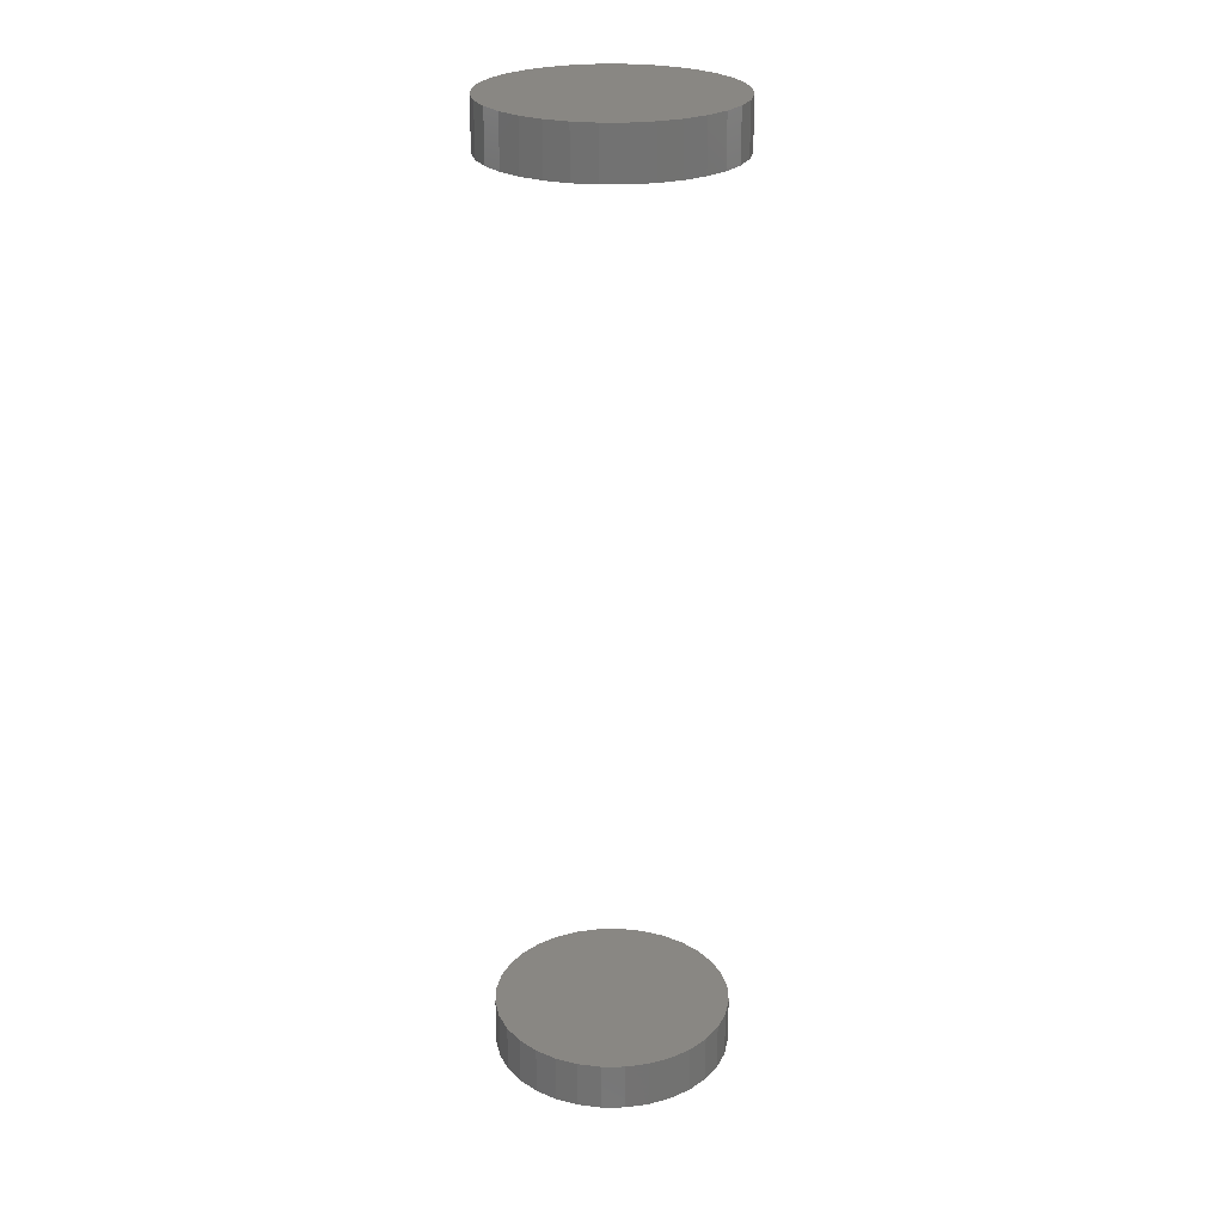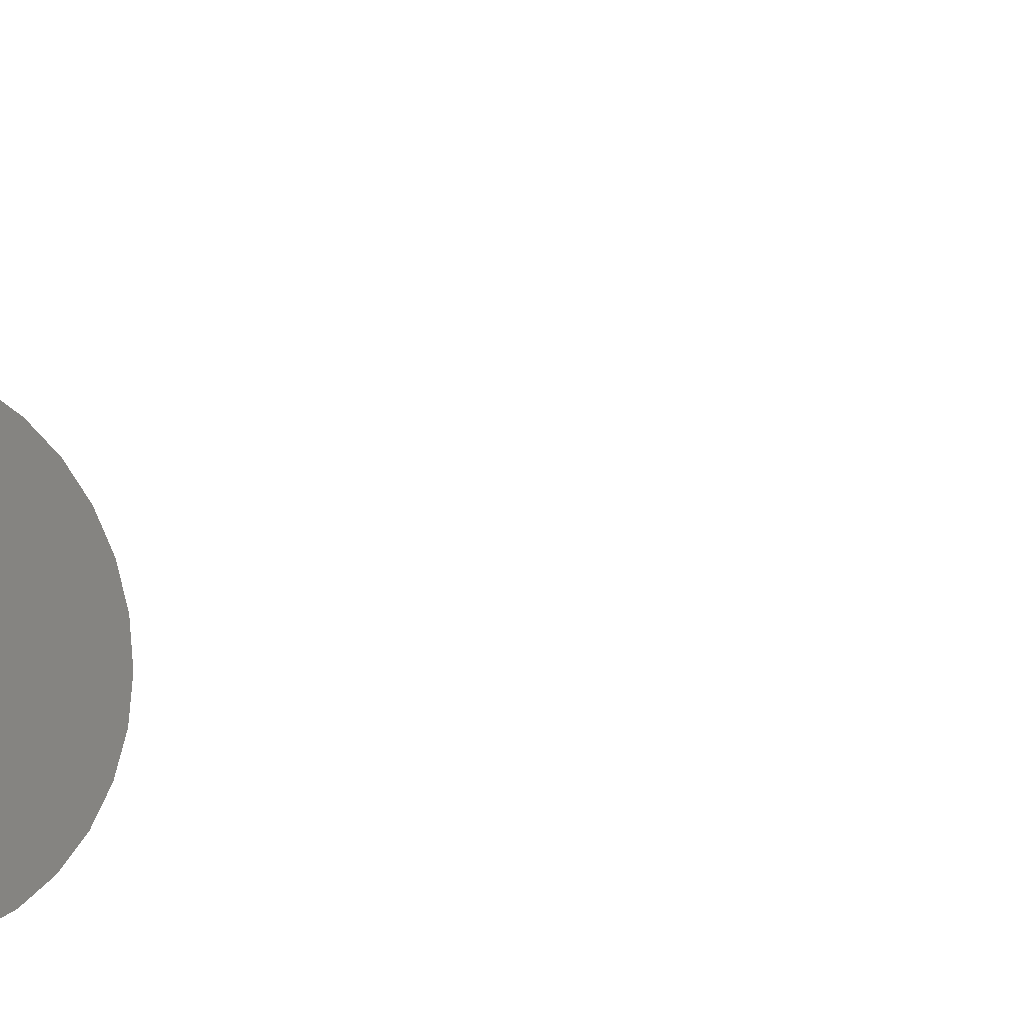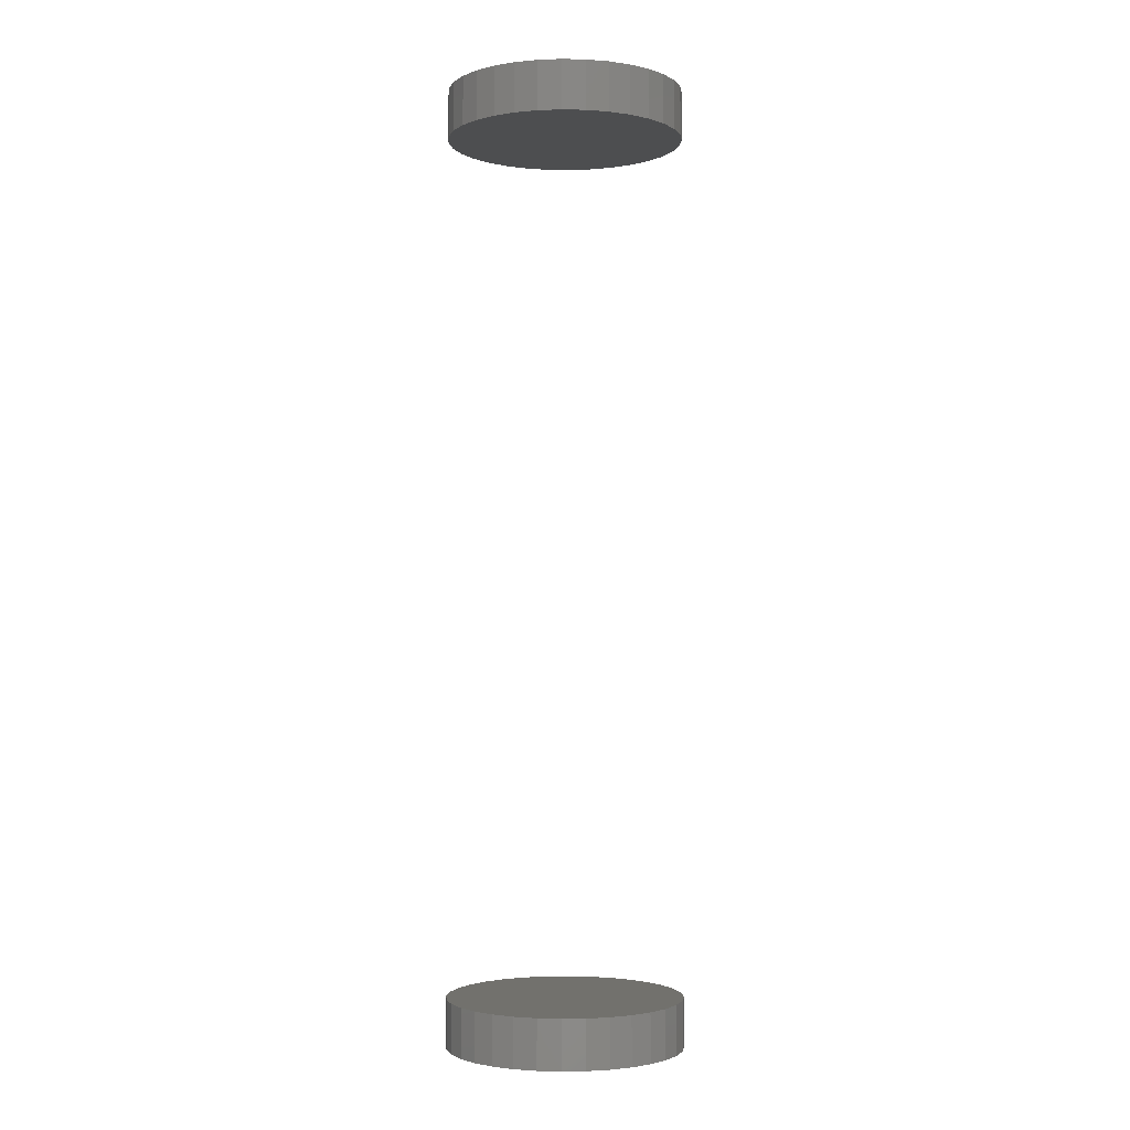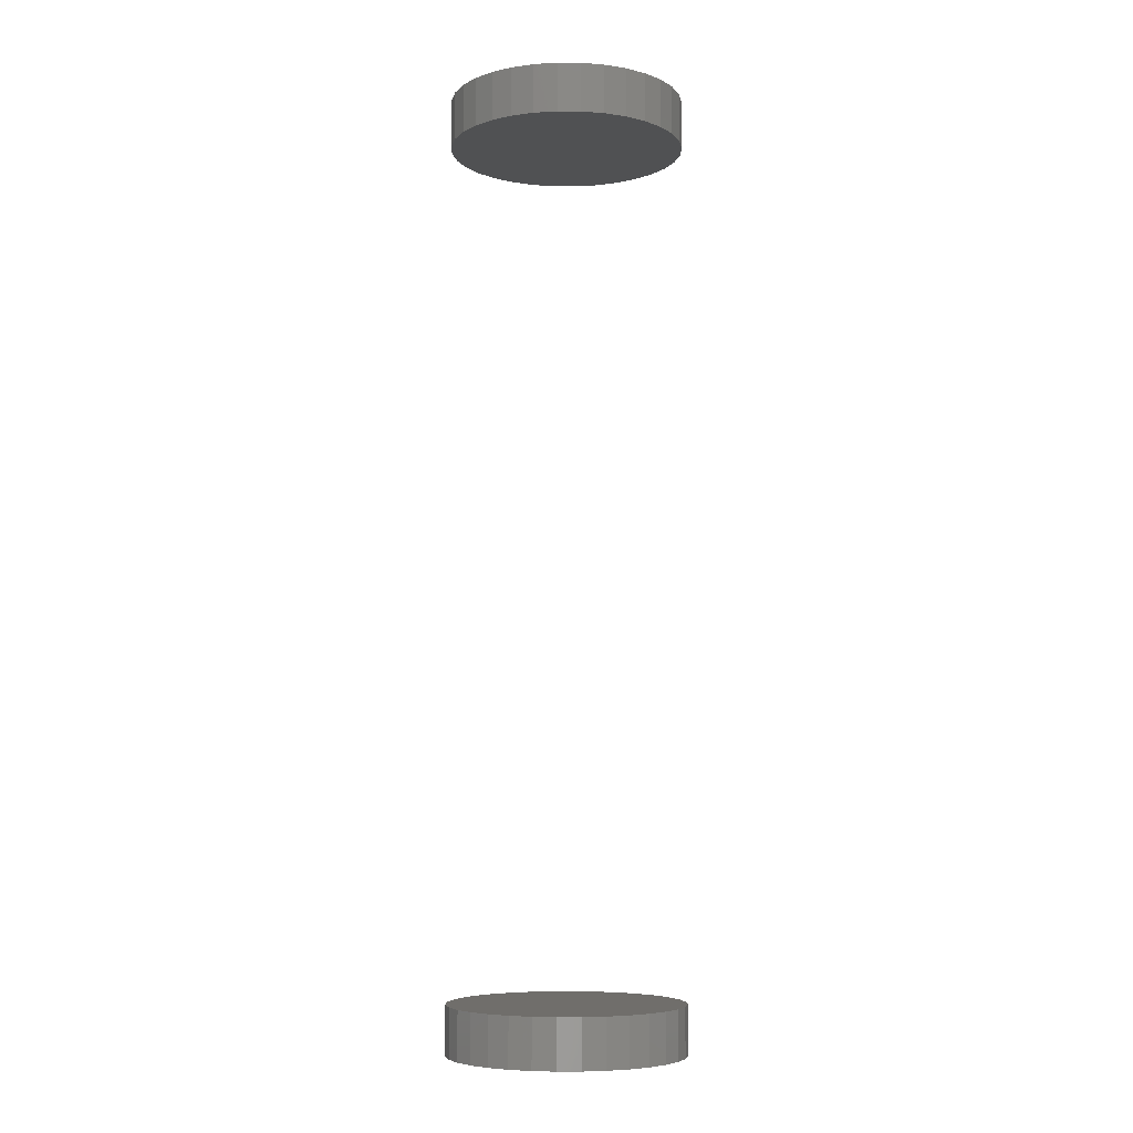
<metadata>
{"format":"stl","ext":"stl","renderer":"f3d","projection":"perspective","resolution":1024,"background":"white","views":[{"elev":25.4,"azim":-163.7,"up":"+Z"},{"elev":-8.8,"azim":-35.4,"up":"+Y"},{"elev":-2.4,"azim":136.6,"up":"+Z"},{"elev":-6.6,"azim":-108.1,"up":"+Z"}]}
</metadata>
<code>
# stl→obj: 128 verts, 248 faces
v -0.09375 1.16e-17 0.7188
v -0.09375 1.16e-17 0.7578
v -0.09193 0.01848 0.7188
v -0.09193 0.01848 0.7578
v -0.08654 0.03625 0.7188
v -0.08654 0.03625 0.7578
v -0.07778 0.05263 0.7188
v -0.07778 0.05263 0.7578
v -0.066 0.06699 0.7188
v -0.066 0.06699 0.7578
v -0.05165 0.07877 0.7188
v -0.05165 0.07877 0.7578
v -0.03527 0.08753 0.7188
v -0.03527 0.08753 0.7578
v -0.0175 0.09292 0.7188
v -0.0175 0.09292 0.7578
v 0.0009868 0.09474 0.7188
v 0.0009868 0.09474 0.7578
v 0.01947 0.09292 0.7188
v 0.01947 0.09292 0.7578
v 0.03724 0.08753 0.7188
v 0.03724 0.08753 0.7578
v 0.05362 0.07877 0.7188
v 0.05362 0.07877 0.7578
v 0.06798 0.06699 0.7188
v 0.06798 0.06699 0.7578
v 0.07976 0.05263 0.7188
v 0.07976 0.05263 0.7578
v 0.08851 0.03625 0.7188
v 0.08851 0.03625 0.7578
v 0.0939 0.01848 0.7188
v 0.0939 0.01848 0.7578
v 0.09572 -2.32e-17 0.7188
v 0.09572 0 0.7578
v -0.09375 1.16e-17 -0.007812
v -0.09375 1.16e-17 0.03125
v -0.09193 0.01848 -0.007812
v -0.09193 0.01848 0.03125
v -0.08654 0.03625 -0.007812
v -0.08654 0.03625 0.03125
v -0.07778 0.05263 -0.007812
v -0.07778 0.05263 0.03125
v -0.066 0.06699 -0.007812
v -0.066 0.06699 0.03125
v -0.05165 0.07877 -0.007812
v -0.05165 0.07877 0.03125
v -0.03527 0.08753 -0.007812
v -0.03527 0.08753 0.03125
v -0.0175 0.09292 -0.007812
v -0.0175 0.09292 0.03125
v 0.0009868 0.09474 -0.007812
v 0.0009868 0.09474 0.03125
v 0.01947 0.09292 -0.007812
v 0.01947 0.09292 0.03125
v 0.03724 0.08753 -0.007812
v 0.03724 0.08753 0.03125
v 0.05362 0.07877 -0.007812
v 0.05362 0.07877 0.03125
v 0.06798 0.06699 -0.007812
v 0.06798 0.06699 0.03125
v 0.07976 0.05263 -0.007812
v 0.07976 0.05263 0.03125
v 0.08851 0.03625 -0.007812
v 0.08851 0.03625 0.03125
v 0.0939 0.01848 -0.007812
v 0.0939 0.01848 0.03125
v 0.09572 -2.32e-17 -0.007812
v 0.09572 0 0.03125
v 0.0939 -0.01848 0.7188
v 0.0939 -0.01848 0.7578
v 0.08851 -0.03625 0.7188
v 0.08851 -0.03625 0.7578
v 0.07976 -0.05263 0.7188
v 0.07976 -0.05263 0.7578
v 0.06798 -0.06699 0.7188
v 0.06798 -0.06699 0.7578
v 0.05362 -0.07877 0.7188
v 0.05362 -0.07877 0.7578
v 0.03724 -0.08753 0.7188
v 0.03724 -0.08753 0.7578
v 0.01947 -0.09292 0.7188
v 0.01947 -0.09292 0.7578
v 0.0009868 -0.09474 0.7188
v 0.0009868 -0.09474 0.7578
v -0.0175 -0.09292 0.7188
v -0.0175 -0.09292 0.7578
v -0.03527 -0.08753 0.7188
v -0.03527 -0.08753 0.7578
v -0.05165 -0.07877 0.7188
v -0.05165 -0.07877 0.7578
v -0.066 -0.06699 0.7188
v -0.066 -0.06699 0.7578
v -0.07778 -0.05263 0.7188
v -0.07778 -0.05263 0.7578
v -0.08654 -0.03625 0.7188
v -0.08654 -0.03625 0.7578
v -0.09193 -0.01848 0.7188
v -0.09193 -0.01848 0.7578
v 0.0939 -0.01848 -0.007812
v 0.0939 -0.01848 0.03125
v 0.08851 -0.03625 -0.007812
v 0.08851 -0.03625 0.03125
v 0.07976 -0.05263 -0.007812
v 0.07976 -0.05263 0.03125
v 0.06798 -0.06699 -0.007812
v 0.06798 -0.06699 0.03125
v 0.05362 -0.07877 -0.007812
v 0.05362 -0.07877 0.03125
v 0.03724 -0.08753 -0.007812
v 0.03724 -0.08753 0.03125
v 0.01947 -0.09292 -0.007812
v 0.01947 -0.09292 0.03125
v 0.0009868 -0.09474 -0.007812
v 0.0009868 -0.09474 0.03125
v -0.0175 -0.09292 -0.007812
v -0.0175 -0.09292 0.03125
v -0.03527 -0.08753 -0.007812
v -0.03527 -0.08753 0.03125
v -0.05165 -0.07877 -0.007812
v -0.05165 -0.07877 0.03125
v -0.066 -0.06699 -0.007812
v -0.066 -0.06699 0.03125
v -0.07778 -0.05263 -0.007812
v -0.07778 -0.05263 0.03125
v -0.08654 -0.03625 -0.007812
v -0.08654 -0.03625 0.03125
v -0.09193 -0.01848 -0.007812
v -0.09193 -0.01848 0.03125
f 1 2 3
f 3 2 4
f 3 4 5
f 5 4 6
f 5 6 7
f 7 6 8
f 7 8 9
f 9 8 10
f 9 10 11
f 11 10 12
f 11 12 13
f 13 12 14
f 13 14 15
f 15 14 16
f 15 16 17
f 17 16 18
f 17 18 19
f 19 18 20
f 19 20 21
f 21 20 22
f 21 22 23
f 23 22 24
f 23 24 25
f 25 24 26
f 25 26 27
f 27 26 28
f 27 28 29
f 29 28 30
f 29 30 31
f 31 30 32
f 31 32 33
f 33 32 34
f 35 36 37
f 37 36 38
f 37 38 39
f 39 38 40
f 39 40 41
f 41 40 42
f 41 42 43
f 43 42 44
f 43 44 45
f 45 44 46
f 45 46 47
f 47 46 48
f 47 48 49
f 49 48 50
f 49 50 51
f 51 50 52
f 51 52 53
f 53 52 54
f 53 54 55
f 55 54 56
f 55 56 57
f 57 56 58
f 57 58 59
f 59 58 60
f 59 60 61
f 61 60 62
f 61 62 63
f 63 62 64
f 63 64 65
f 65 64 66
f 65 66 67
f 67 66 68
f 33 34 69
f 69 34 70
f 69 70 71
f 71 70 72
f 71 72 73
f 73 72 74
f 73 74 75
f 75 74 76
f 75 76 77
f 77 76 78
f 77 78 79
f 79 78 80
f 79 80 81
f 81 80 82
f 81 82 83
f 83 82 84
f 83 84 85
f 85 84 86
f 85 86 87
f 87 86 88
f 87 88 89
f 89 88 90
f 89 90 91
f 91 90 92
f 91 92 93
f 93 92 94
f 93 94 95
f 95 94 96
f 95 96 97
f 97 96 98
f 97 98 1
f 1 98 2
f 67 68 99
f 99 68 100
f 99 100 101
f 101 100 102
f 101 102 103
f 103 102 104
f 103 104 105
f 105 104 106
f 105 106 107
f 107 106 108
f 107 108 109
f 109 108 110
f 109 110 111
f 111 110 112
f 111 112 113
f 113 112 114
f 113 114 115
f 115 114 116
f 115 116 117
f 117 116 118
f 117 118 119
f 119 118 120
f 119 120 121
f 121 120 122
f 121 122 123
f 123 122 124
f 123 124 125
f 125 124 126
f 125 126 127
f 127 126 128
f 127 128 35
f 35 128 36
f 50 54 52
f 54 50 48
f 54 48 56
f 56 48 46
f 56 46 58
f 108 118 110
f 110 118 116
f 110 116 112
f 112 116 114
f 58 46 60
f 60 46 44
f 60 44 62
f 62 44 42
f 62 42 64
f 64 42 40
f 64 40 66
f 66 40 38
f 66 38 68
f 68 38 36
f 68 36 100
f 100 36 128
f 100 128 102
f 102 128 126
f 102 126 104
f 104 126 124
f 104 124 106
f 106 124 122
f 106 122 108
f 108 122 120
f 108 120 118
f 17 19 15
f 13 15 19
f 21 13 19
f 11 13 21
f 23 11 21
f 79 87 77
f 85 87 79
f 81 85 79
f 83 85 81
f 87 89 77
f 77 89 91
f 77 91 75
f 75 91 93
f 75 93 73
f 73 93 95
f 73 95 71
f 71 95 97
f 71 97 69
f 69 97 1
f 69 1 33
f 33 1 3
f 33 3 31
f 31 3 5
f 31 5 29
f 29 5 7
f 29 7 27
f 27 7 9
f 27 9 25
f 25 9 11
f 25 11 23
f 51 53 49
f 47 49 53
f 55 47 53
f 45 47 55
f 57 45 55
f 109 117 107
f 115 117 109
f 111 115 109
f 113 115 111
f 117 119 107
f 107 119 121
f 107 121 105
f 105 121 123
f 105 123 103
f 103 123 125
f 103 125 101
f 101 125 127
f 101 127 99
f 99 127 35
f 99 35 67
f 67 35 37
f 67 37 65
f 65 37 39
f 65 39 63
f 63 39 41
f 63 41 61
f 61 41 43
f 61 43 59
f 59 43 45
f 59 45 57
f 16 20 18
f 20 16 14
f 20 14 22
f 22 14 12
f 22 12 24
f 78 88 80
f 80 88 86
f 80 86 82
f 82 86 84
f 24 12 26
f 26 12 10
f 26 10 28
f 28 10 8
f 28 8 30
f 30 8 6
f 30 6 32
f 32 6 4
f 32 4 34
f 34 4 2
f 34 2 70
f 70 2 98
f 70 98 72
f 72 98 96
f 72 96 74
f 74 96 94
f 74 94 76
f 76 94 92
f 76 92 78
f 78 92 90
f 78 90 88

</code>
